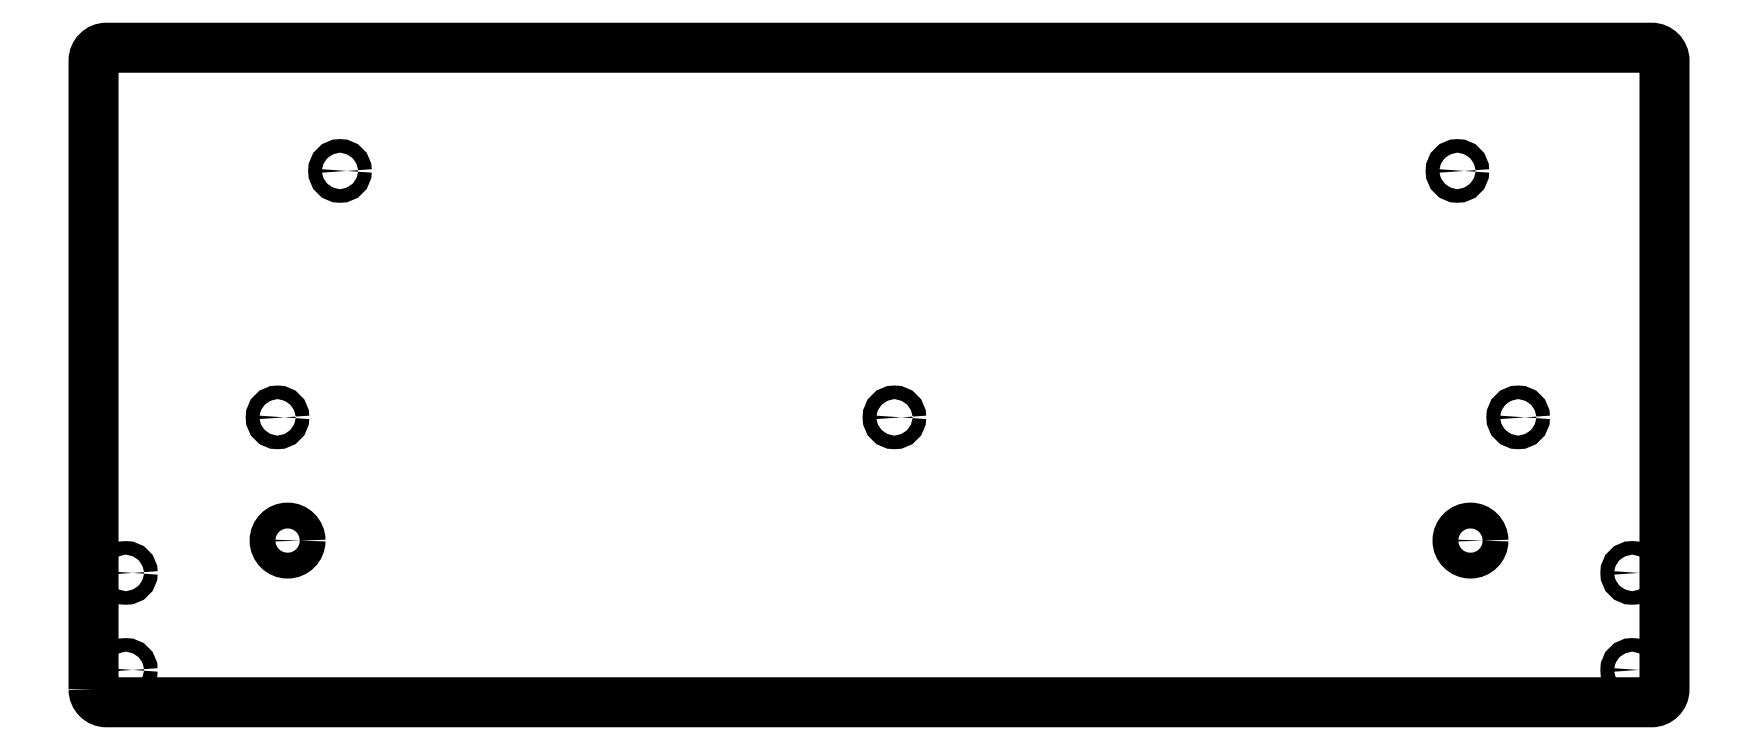
<metadata>
{"format":"dxf","ext":"dxf","renderer":"ezdxf+matplotlib","layout":"modelspace","background":"white","min_lineweight":24,"dpi":150}
</metadata>
<code>
0
SECTION
2
ENTITIES
0
CIRCLE
8
0
10
-237.9
20
-20
30
0
40
1.05
210
1.541e-33
220
-0
230
1
0
CIRCLE
8
0
10
-5
20
-20
30
0
40
1.05
210
1.541e-33
220
-0
230
1
0
CIRCLE
8
0
10
-5
20
-5
30
0
40
1.05
210
1.541e-33
220
-0
230
1
0
CIRCLE
8
0
10
-237.9
20
-5
30
0
40
1.05
210
1.541e-33
220
-0
230
1
0
CIRCLE
8
0
10
-214.4
20
19.05
30
0
40
1.05
210
1.541e-33
220
-0
230
1
0
CIRCLE
8
0
10
-32.02
20
57.15
30
0
40
1.05
210
1.541e-33
220
-0
230
1
0
CIRCLE
8
0
10
-22.62
20
19.05
30
0
40
1.05
210
1.541e-33
220
-0
230
1
0
CIRCLE
8
0
10
-119.1
20
19.05
30
0
40
1.05
210
1.541e-33
220
-0
230
1
0
CIRCLE
8
0
10
-204.8
20
57.15
30
0
40
1.05
210
1.541e-33
220
-0
230
1
0
LWPOLYLINE
8
0
90
8
70
1
43
0
10
-242.9
20
-23
42
0.4142
10
-240.9
20
-25
10
-2
20
-25
42
0.4142
10
7.216e-15
20
-23
10
6.661e-15
20
74.2
42
0.4142
10
-2
20
76.2
10
-240.9
20
76.2
42
0.4142
10
-242.9
20
74.2
0
CIRCLE
8
0
10
-30
20
0
30
0
40
2
210
0
220
-0
230
1
0
CIRCLE
8
0
10
-212.9
20
0
30
0
40
2
210
0
220
-0
230
1
0
ENDSEC
0
EOF

</code>
